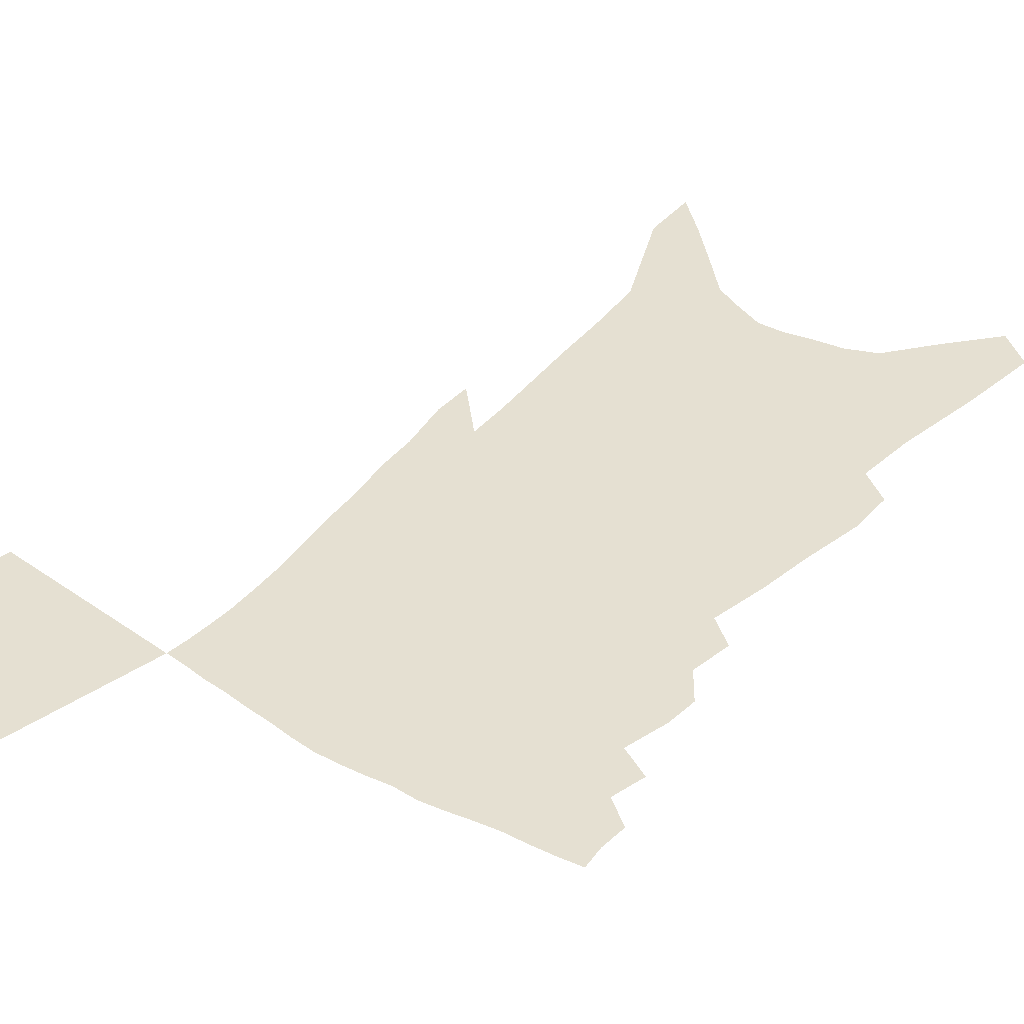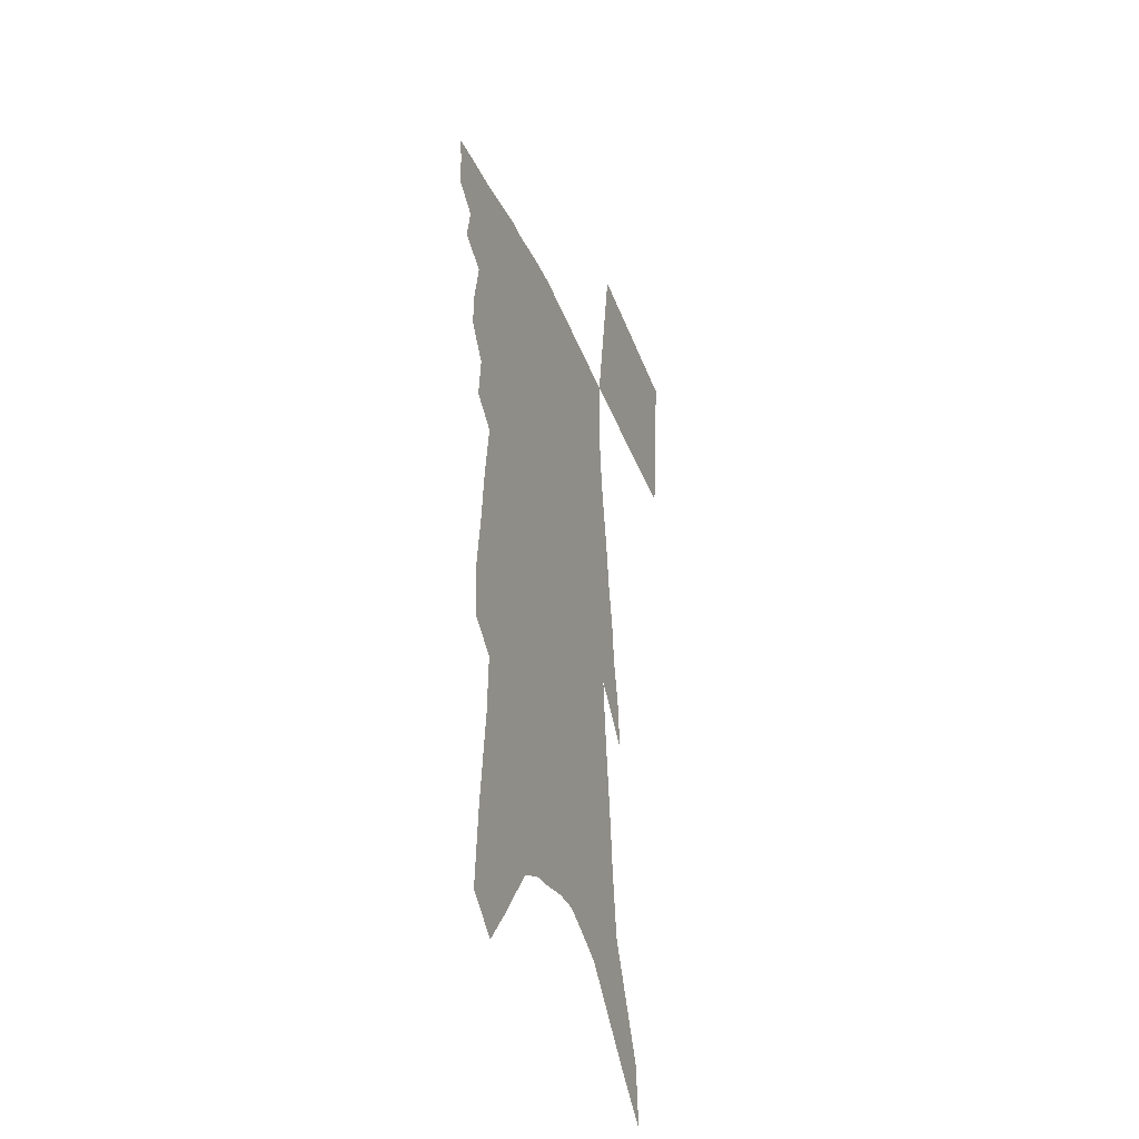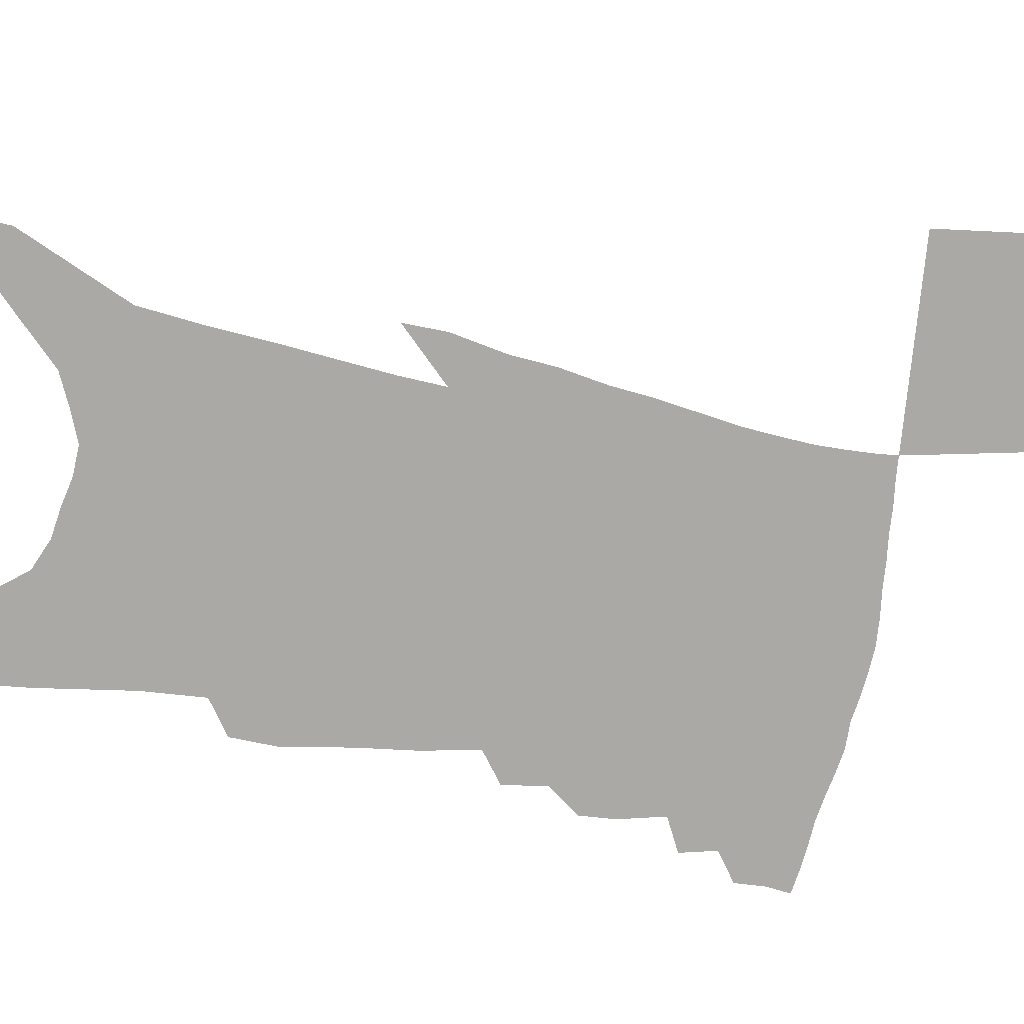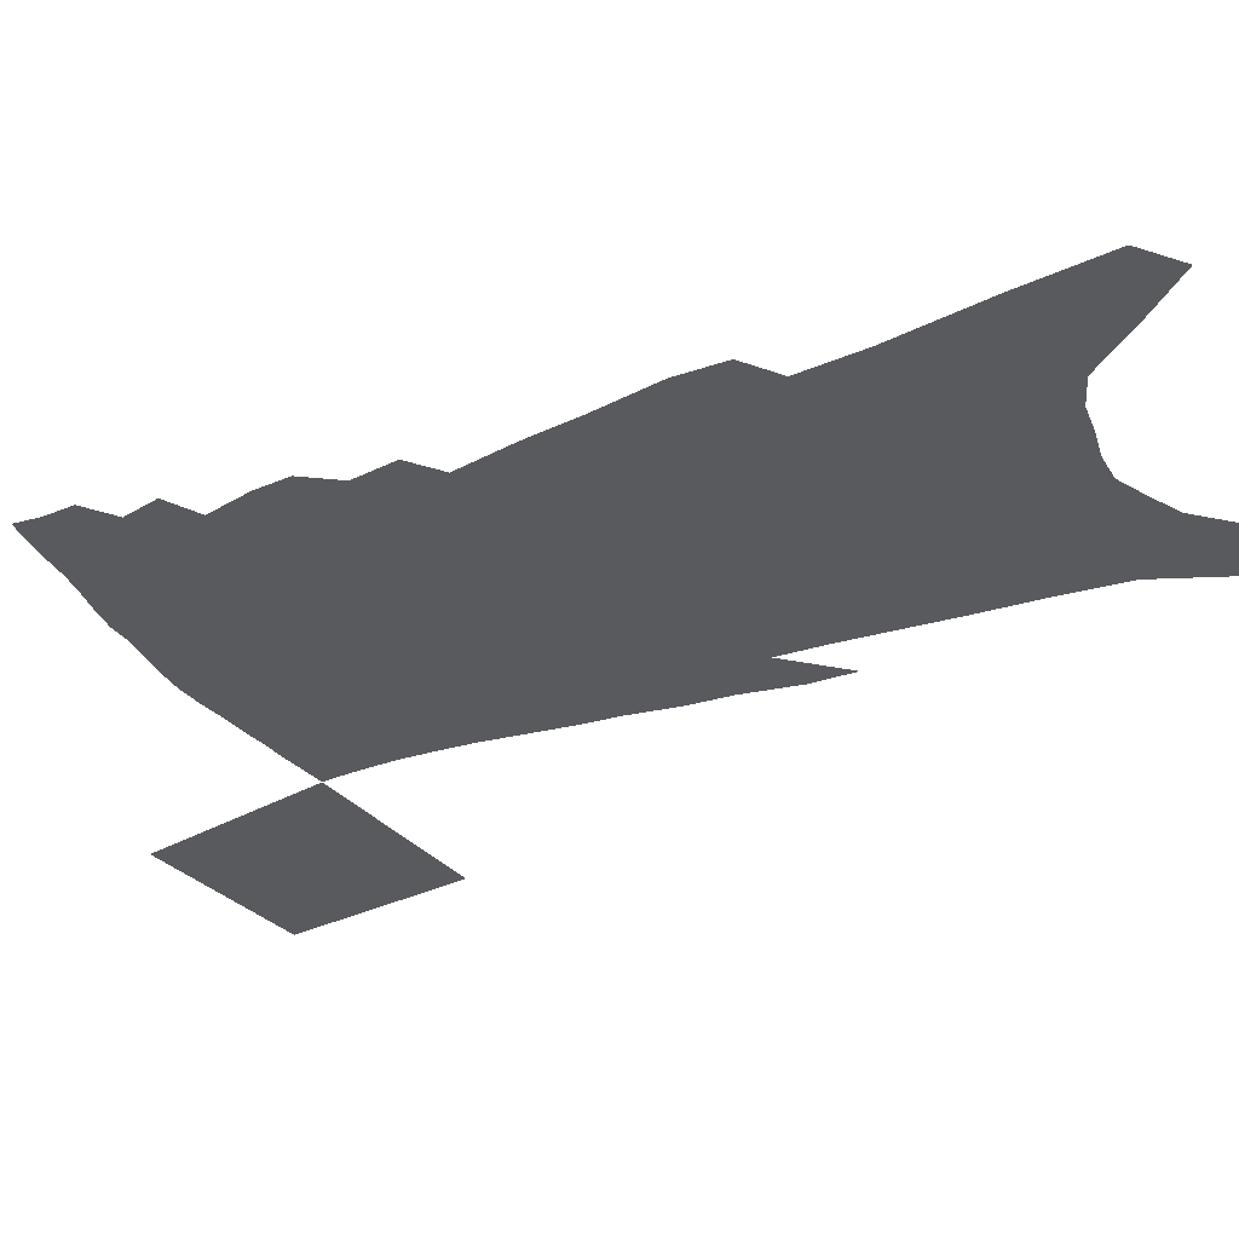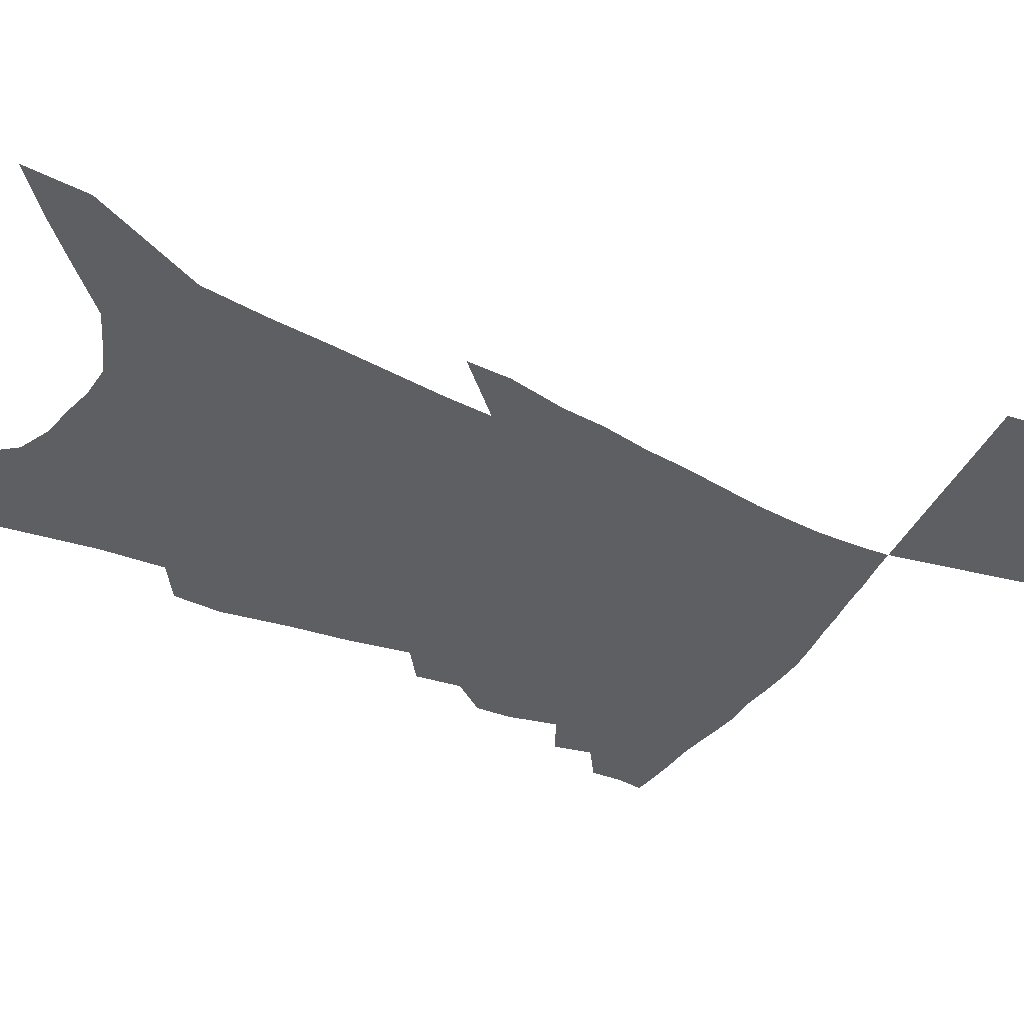
<metadata>
{"format":"obj","ext":"obj","renderer":"f3d","projection":"perspective","resolution":1024,"background":"white","views":[{"elev":37.6,"azim":-140.8,"up":"+Z"},{"elev":-37.0,"azim":-70.3,"up":"+Y"},{"elev":-75.5,"azim":81.6,"up":"+Z"},{"elev":-31.3,"azim":-60.5,"up":"+Z"},{"elev":-40.8,"azim":63.1,"up":"+Z"}]}
</metadata>
<code>
v 503 371.4 0
v 503.3 380.7 0
v 502.2 388.5 0
v 510 353.7 0
v 512.3 365.2 0
v 511.7 373.5 0
v 511 381.6 0
v 509.8 389.8 0
v 517.2 323.1 0
v 517.6 334 0
v 520.7 348.7 0
v 521 358.3 0
v 520.9 367 0
v 519.8 374.9 0
v 518.7 382.8 0
v 517.5 390.9 0
v 523.3 299.3 0
v 524.8 313.3 0
v 526.9 327.6 0
v 528.1 339.5 0
v 529.6 351.6 0
v 529.4 360.2 0
v 528.8 368.2 0
v 527.8 376 0
v 526.8 383.8 0
v 525.6 391.7 0
v 526.3 219.2 0
v 525.4 234.1 0
v 528.4 255.7 0
v 530.1 273.4 0
v 533 292.5 0
v 534 306.2 0
v 537.1 322.9 0
v 537.4 333.5 0
v 537.3 342.9 0
v 537.6 352.8 0
v 537.3 361.3 0
v 536.5 369.2 0
v 535.6 377 0
v 534.5 384.9 0
v 533.3 393.1 0
v 530.7 133.8 0
v 532.8 161.4 0
v 536.4 192 0
v 537.3 212.1 0
v 539.2 234.1 0
v 539.3 250.3 0
v 540.7 268 0
v 542 284.4 0
v 542.9 298.5 0
v 543.5 310.9 0
v 545.4 325.4 0
v 545.4 335.2 0
v 545.8 345.4 0
v 545.5 353.8 0
v 545.2 362.3 0
v 544.3 370.1 0
v 543.4 378 0
v 542.4 385.9 0
v 541 394.9 0
v 543 125 0
v 544.5 152.9 0
v 546.3 179.7 0
v 547.6 202.7 0
v 548.2 222.1 0
v 550.4 245.6 0
v 550.6 261 0
v 550.6 274.7 0
v 550.6 287.4 0
v 551.6 301.8 0
v 552.8 316 0
v 553.3 327.1 0
v 553.6 337.2 0
v 553.8 346.9 0
v 553.5 355.2 0
v 553.4 363.4 0
v 552.4 371.1 0
v 551.4 379.1 0
v 550.2 387.5 0
v 548.7 396.3 0
v 555.5 140.8 0
v 557.2 169.6 0
v 558.7 195.5 0
v 558.2 212.2 0
v 558.2 229.3 0
v 559.8 252 0
v 559.7 266.2 0
v 560.2 281.3 0
v 559.8 292.2 0
v 560.3 305.6 0
v 561.1 318.6 0
v 561.3 329.1 0
v 561.6 339.1 0
v 561.6 348 0
v 561.5 356.5 0
v 560.9 364.1 0
v 560.3 371.9 0
v 559.8 379.7 0
v 558.6 387.8 0
v 557.1 396.5 0
v 567.9 157.7 0
v 568.3 182.2 0
v 567.9 199.5 0
v 567.5 216.7 0
v 568 237.6 0
v 568.1 253 0
v 568.2 269.3 0
v 568.2 282.8 0
v 568.2 295.6 0
v 568.6 308.8 0
v 568.9 320.7 0
v 568.8 329.5 0
v 569.2 340.2 0
v 569.3 349.3 0
v 569.1 357.2 0
v 568.5 364.7 0
v 568.3 372.6 0
v 567.6 380.4 0
v 566.5 388.5 0
v 564.9 397.9 0
v 577.8 162.4 0
v 577.7 186.8 0
v 577.3 205.7 0
v 576.3 219 0
v 576.7 239.7 0
v 576.4 255.1 0
v 576.3 269.3 0
v 576.2 283.3 0
v 576 295.1 0
v 576.3 308.1 0
v 576.5 321 0
v 576.8 332.2 0
v 576.6 340.6 0
v 576.7 349.5 0
v 576.8 357.9 0
v 576.4 365.4 0
v 576.3 373.2 0
v 575.7 380.8 0
v 574.3 389.6 0
v 572.7 398.9 0
v 587.4 164.2 0
v 586.9 188.6 0
v 586.2 207 0
v 585.7 226.8 0
v 585.2 241.8 0
v 584.9 259.3 0
v 584.6 271.8 0
v 584.5 287.2 0
v 584.4 298.7 0
v 584.2 310.4 0
v 584.1 322.7 0
v 584.2 332.9 0
v 584.2 341.8 0
v 584.3 351 0
v 584.2 358.2 0
v 584.4 366.4 0
v 584 373.8 0
v 583.4 381.2 0
v 582.1 390.3 0
v 580.6 399.6 0
v 596.9 166.6 0
v 596 188.2 0
v 595.1 207.1 0
v 594.6 223.6 0
v 593.8 240.3 0
v 593.3 257.2 0
v 592.7 272.9 0
v 592.6 284.7 0
v 592 300.2 0
v 591.8 310.8 0
v 591.6 322.6 0
v 591.6 331.5 0
v 591.6 342.1 0
v 591.6 350.5 0
v 591.9 359.3 0
v 591.9 366.9 0
v 591.6 374.3 0
v 591 382.2 0
v 590 390.6 0
v 588.9 399.2 0
v 606.4 167.3 0
v 605.7 184.5 0
v 604.2 205.6 0
v 603.4 223.2 0
v 602.3 240.9 0
v 601.4 257.8 0
v 601 270.9 0
v 600.4 285.2 0
v 600.1 297.8 0
v 599.5 310.3 0
v 599.2 321.6 0
v 599 333.5 0
v 598.9 342 0
v 599 350.2 0
v 599 359.3 0
v 599.1 367.1 0
v 599.2 374.5 0
v 599.4 382 0
v 598.7 389.9 0
v 597.7 398.4 0
v 616.5 163.6 0
v 615.2 183 0
v 614.4 199.3 0
v 612.8 219.6 0
v 610.6 241.7 0
v 609.7 257.3 0
v 609.3 269.9 0
v 608.2 285.1 0
v 608.4 295 0
v 607.6 307.9 0
v 607.1 319.2 0
v 606.1 333 0
v 606.1 342.4 0
v 606.3 350.2 0
v 606.3 358.7 0
v 606.5 366.7 0
v 606.7 374.4 0
v 607.1 382 0
v 606.7 389.6 0
v 605.8 398 0
v 626.7 159.3 0
v 625.6 177.7 0
v 623.5 199.5 0
v 622.4 216 0
v 620.4 235.4 0
v 619 252.2 0
v 618.7 265 0
v 617.1 280.8 0
v 616.3 293.9 0
v 615.6 306.4 0
v 614.8 318.3 0
v 614.6 328.9 0
v 613.6 340.7 0
v 613.8 349.2 0
v 613.7 358.1 0
v 613.7 367.1 0
v 614 374.2 0
v 614.3 382 0
v 614.5 389.3 0
v 614 397.3 0
v 639.9 146.9 0
v 637.3 169.2 0
v 634.7 191 0
v 633 209.3 0
v 630 230.8 0
v 629 246.2 0
v 628 261 0
v 626.3 276.4 0
v 625 290.6 0
v 624.6 302.2 0
v 623 315.9 0
v 622.8 326.2 0
v 621.7 338.1 0
v 621.4 347.7 0
v 621.4 356.6 0
v 621 366.1 0
v 621.3 374.2 0
v 621.5 381.8 0
v 621.8 389.1 0
v 621.7 397.1 0
v 653.4 134.5 0
v 650.5 157.4 0
v 648.1 178.3 0
v 645.2 199.3 0
v 643.3 217.9 0
v 641.1 236.1 0
v 639.1 253 0
v 637.9 267.6 0
v 636.7 281.5 0
v 634.8 296.1 0
v 632.9 309.9 0
v 631.8 322.1 0
v 632.1 332 0
v 629.7 345.3 0
v 629 355.7 0
v 628.1 365.8 0
v 628.7 373.4 0
v 628.8 381.5 0
v 629.1 388.9 0
v 629.4 396.3 0
v 666.8 123.1 0
v 665.2 143 0
v 654 252.1 0
v 653.3 265.8 0
v 649.4 283.5 0
v 647.9 297.1 0
v 644.9 312.2 0
v 643.2 324.9 0
v 640.9 338.3 0
v 638.6 351 0
v 637.4 361.8 0
v 636.5 372.1 0
v 636.4 380.6 0
v 636.5 388.5 0
v 636.9 395.9 0
v 647.7 458.1 0
v 701.3 392.6 0
v 707.3 452.6 0
f 5 6 1
f 1 6 2
f 6 7 2
f 2 7 3
f 7 8 3
f 11 12 4
f 4 12 5
f 12 13 5
f 5 13 6
f 13 14 6
f 6 14 7
f 14 15 7
f 7 15 8
f 15 16 8
f 18 19 9
f 9 19 10
f 19 20 10
f 10 20 11
f 20 21 11
f 11 21 12
f 21 22 12
f 12 22 13
f 22 23 13
f 13 23 14
f 23 24 14
f 14 24 15
f 24 25 15
f 15 25 16
f 25 26 16
f 31 32 17
f 17 32 18
f 32 33 18
f 18 33 19
f 33 34 19
f 19 34 20
f 34 35 20
f 20 35 21
f 35 36 21
f 21 36 22
f 36 37 22
f 22 37 23
f 37 38 23
f 23 38 24
f 38 39 24
f 24 39 25
f 39 40 25
f 25 40 26
f 40 41 26
f 45 46 27
f 27 46 28
f 46 47 28
f 28 47 29
f 47 48 29
f 29 48 30
f 48 49 30
f 30 49 31
f 49 50 31
f 31 50 32
f 50 51 32
f 32 51 33
f 51 52 33
f 33 52 34
f 52 53 34
f 34 53 35
f 53 54 35
f 35 54 36
f 54 55 36
f 36 55 37
f 55 56 37
f 37 56 38
f 56 57 38
f 38 57 39
f 57 58 39
f 39 58 40
f 58 59 40
f 40 59 41
f 59 60 41
f 61 62 42
f 42 62 43
f 62 63 43
f 43 63 44
f 63 64 44
f 44 64 45
f 64 65 45
f 45 65 46
f 65 66 46
f 46 66 47
f 66 67 47
f 47 67 48
f 67 68 48
f 48 68 49
f 68 69 49
f 49 69 50
f 69 70 50
f 50 70 51
f 70 71 51
f 51 71 52
f 71 72 52
f 52 72 53
f 72 73 53
f 53 73 54
f 73 74 54
f 54 74 55
f 74 75 55
f 55 75 56
f 75 76 56
f 56 76 57
f 76 77 57
f 57 77 58
f 77 78 58
f 58 78 59
f 78 79 59
f 59 79 60
f 79 80 60
f 61 81 62
f 81 82 62
f 62 82 63
f 82 83 63
f 63 83 64
f 83 84 64
f 64 84 65
f 84 85 65
f 65 85 66
f 85 86 66
f 66 86 67
f 86 87 67
f 67 87 68
f 87 88 68
f 68 88 69
f 88 89 69
f 69 89 70
f 89 90 70
f 70 90 71
f 90 91 71
f 71 91 72
f 91 92 72
f 72 92 73
f 92 93 73
f 73 93 74
f 93 94 74
f 74 94 75
f 94 95 75
f 75 95 76
f 95 96 76
f 76 96 77
f 96 97 77
f 77 97 78
f 97 98 78
f 78 98 79
f 98 99 79
f 79 99 80
f 99 100 80
f 81 101 82
f 101 102 82
f 82 102 83
f 102 103 83
f 83 103 84
f 103 104 84
f 84 104 85
f 104 105 85
f 85 105 86
f 105 106 86
f 86 106 87
f 106 107 87
f 87 107 88
f 107 108 88
f 88 108 89
f 108 109 89
f 89 109 90
f 109 110 90
f 90 110 91
f 110 111 91
f 91 111 92
f 111 112 92
f 92 112 93
f 112 113 93
f 93 113 94
f 113 114 94
f 94 114 95
f 114 115 95
f 95 115 96
f 115 116 96
f 96 116 97
f 116 117 97
f 97 117 98
f 117 118 98
f 98 118 99
f 118 119 99
f 99 119 100
f 119 120 100
f 101 121 102
f 121 122 102
f 102 122 103
f 122 123 103
f 103 123 104
f 123 124 104
f 104 124 105
f 124 125 105
f 105 125 106
f 125 126 106
f 106 126 107
f 126 127 107
f 107 127 108
f 127 128 108
f 108 128 109
f 128 129 109
f 109 129 110
f 129 130 110
f 110 130 111
f 130 131 111
f 111 131 112
f 131 132 112
f 112 132 113
f 132 133 113
f 113 133 114
f 133 134 114
f 114 134 115
f 134 135 115
f 115 135 116
f 135 136 116
f 116 136 117
f 136 137 117
f 117 137 118
f 137 138 118
f 118 138 119
f 138 139 119
f 119 139 120
f 139 140 120
f 121 141 122
f 141 142 122
f 122 142 123
f 142 143 123
f 123 143 124
f 143 144 124
f 124 144 125
f 144 145 125
f 125 145 126
f 145 146 126
f 126 146 127
f 146 147 127
f 127 147 128
f 147 148 128
f 128 148 129
f 148 149 129
f 129 149 130
f 149 150 130
f 130 150 131
f 150 151 131
f 131 151 132
f 151 152 132
f 132 152 133
f 152 153 133
f 133 153 134
f 153 154 134
f 134 154 135
f 154 155 135
f 135 155 136
f 155 156 136
f 136 156 137
f 156 157 137
f 137 157 138
f 157 158 138
f 138 158 139
f 158 159 139
f 139 159 140
f 159 160 140
f 141 161 142
f 161 162 142
f 142 162 143
f 162 163 143
f 143 163 144
f 163 164 144
f 144 164 145
f 164 165 145
f 145 165 146
f 165 166 146
f 146 166 147
f 166 167 147
f 147 167 148
f 167 168 148
f 148 168 149
f 168 169 149
f 149 169 150
f 169 170 150
f 150 170 151
f 170 171 151
f 151 171 152
f 171 172 152
f 152 172 153
f 172 173 153
f 153 173 154
f 173 174 154
f 154 174 155
f 174 175 155
f 155 175 156
f 175 176 156
f 156 176 157
f 176 177 157
f 157 177 158
f 177 178 158
f 158 178 159
f 178 179 159
f 159 179 160
f 179 180 160
f 161 181 162
f 181 182 162
f 162 182 163
f 182 183 163
f 163 183 164
f 183 184 164
f 164 184 165
f 184 185 165
f 165 185 166
f 185 186 166
f 166 186 167
f 186 187 167
f 167 187 168
f 187 188 168
f 168 188 169
f 188 189 169
f 169 189 170
f 189 190 170
f 170 190 171
f 190 191 171
f 171 191 172
f 191 192 172
f 172 192 173
f 192 193 173
f 173 193 174
f 193 194 174
f 174 194 175
f 194 195 175
f 175 195 176
f 195 196 176
f 176 196 177
f 196 197 177
f 177 197 178
f 197 198 178
f 178 198 179
f 198 199 179
f 179 199 180
f 199 200 180
f 181 201 182
f 201 202 182
f 182 202 183
f 202 203 183
f 183 203 184
f 203 204 184
f 184 204 185
f 204 205 185
f 185 205 186
f 205 206 186
f 186 206 187
f 206 207 187
f 187 207 188
f 207 208 188
f 188 208 189
f 208 209 189
f 189 209 190
f 209 210 190
f 190 210 191
f 210 211 191
f 191 211 192
f 211 212 192
f 192 212 193
f 212 213 193
f 193 213 194
f 213 214 194
f 194 214 195
f 214 215 195
f 195 215 196
f 215 216 196
f 196 216 197
f 216 217 197
f 197 217 198
f 217 218 198
f 198 218 199
f 218 219 199
f 199 219 200
f 219 220 200
f 201 221 202
f 221 222 202
f 202 222 203
f 222 223 203
f 203 223 204
f 223 224 204
f 204 224 205
f 224 225 205
f 205 225 206
f 225 226 206
f 206 226 207
f 226 227 207
f 207 227 208
f 227 228 208
f 208 228 209
f 228 229 209
f 209 229 210
f 229 230 210
f 210 230 211
f 230 231 211
f 211 231 212
f 231 232 212
f 212 232 213
f 232 233 213
f 213 233 214
f 233 234 214
f 214 234 215
f 234 235 215
f 215 235 216
f 235 236 216
f 216 236 217
f 236 237 217
f 217 237 218
f 237 238 218
f 218 238 219
f 238 239 219
f 219 239 220
f 239 240 220
f 221 241 222
f 241 242 222
f 222 242 223
f 242 243 223
f 223 243 224
f 243 244 224
f 224 244 225
f 244 245 225
f 225 245 226
f 245 246 226
f 226 246 227
f 246 247 227
f 227 247 228
f 247 248 228
f 228 248 229
f 248 249 229
f 229 249 230
f 249 250 230
f 230 250 231
f 250 251 231
f 231 251 232
f 251 252 232
f 232 252 233
f 252 253 233
f 233 253 234
f 253 254 234
f 234 254 235
f 254 255 235
f 235 255 236
f 255 256 236
f 236 256 237
f 256 257 237
f 237 257 238
f 257 258 238
f 238 258 239
f 258 259 239
f 239 259 240
f 259 260 240
f 241 261 242
f 261 262 242
f 242 262 243
f 262 263 243
f 243 263 244
f 263 264 244
f 244 264 245
f 264 265 245
f 245 265 246
f 265 266 246
f 246 266 247
f 266 267 247
f 247 267 248
f 267 268 248
f 248 268 249
f 268 269 249
f 249 269 250
f 269 270 250
f 250 270 251
f 270 271 251
f 251 271 252
f 271 272 252
f 252 272 253
f 272 273 253
f 253 273 254
f 273 274 254
f 254 274 255
f 274 275 255
f 255 275 256
f 275 276 256
f 256 276 257
f 276 277 257
f 257 277 258
f 277 278 258
f 258 278 259
f 278 279 259
f 259 279 260
f 279 280 260
f 261 281 262
f 281 282 262
f 262 282 263
f 268 283 269
f 283 284 269
f 269 284 270
f 284 285 270
f 270 285 271
f 285 286 271
f 271 286 272
f 286 287 272
f 272 287 273
f 287 288 273
f 273 288 274
f 288 289 274
f 274 289 275
f 289 290 275
f 275 290 276
f 290 291 276
f 276 291 277
f 291 292 277
f 277 292 278
f 292 293 278
f 278 293 279
f 293 294 279
f 279 294 280
f 294 295 280
f 295 297 296
f 297 298 296

</code>
